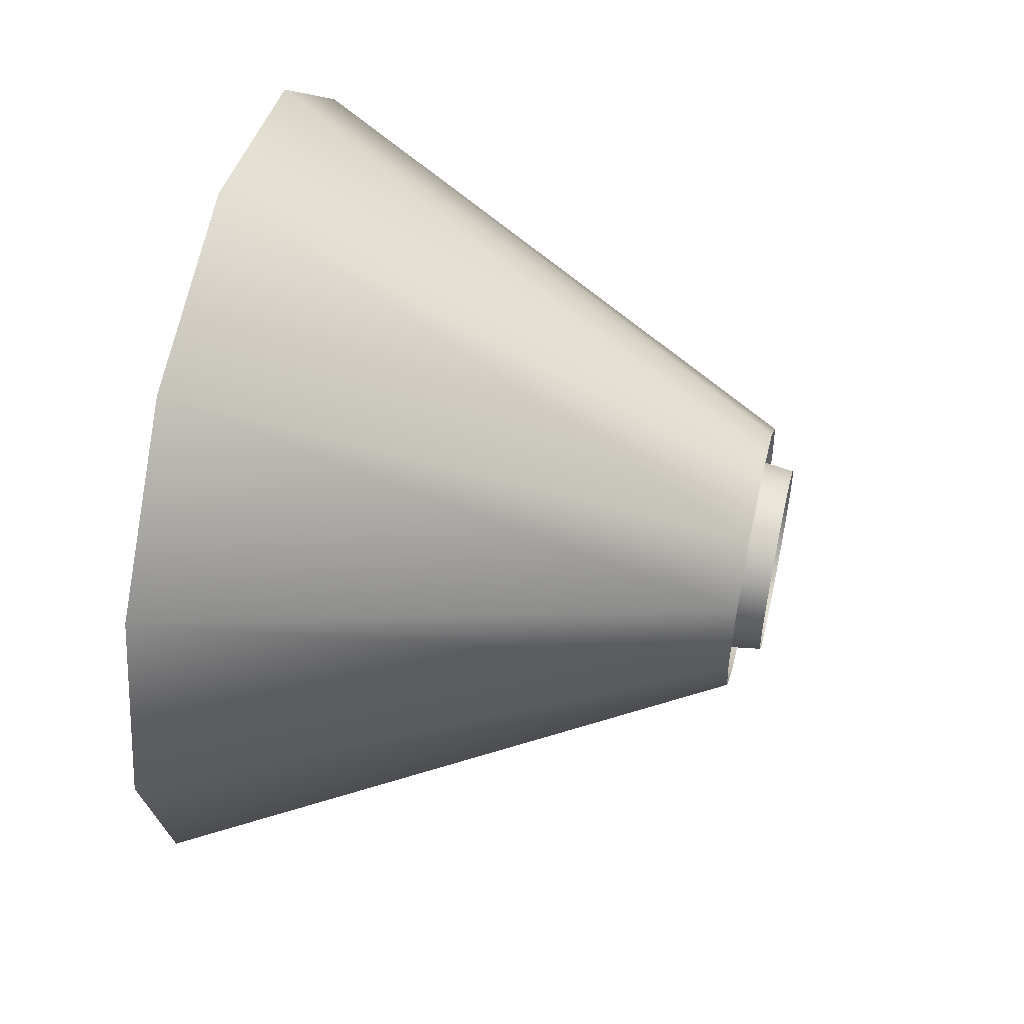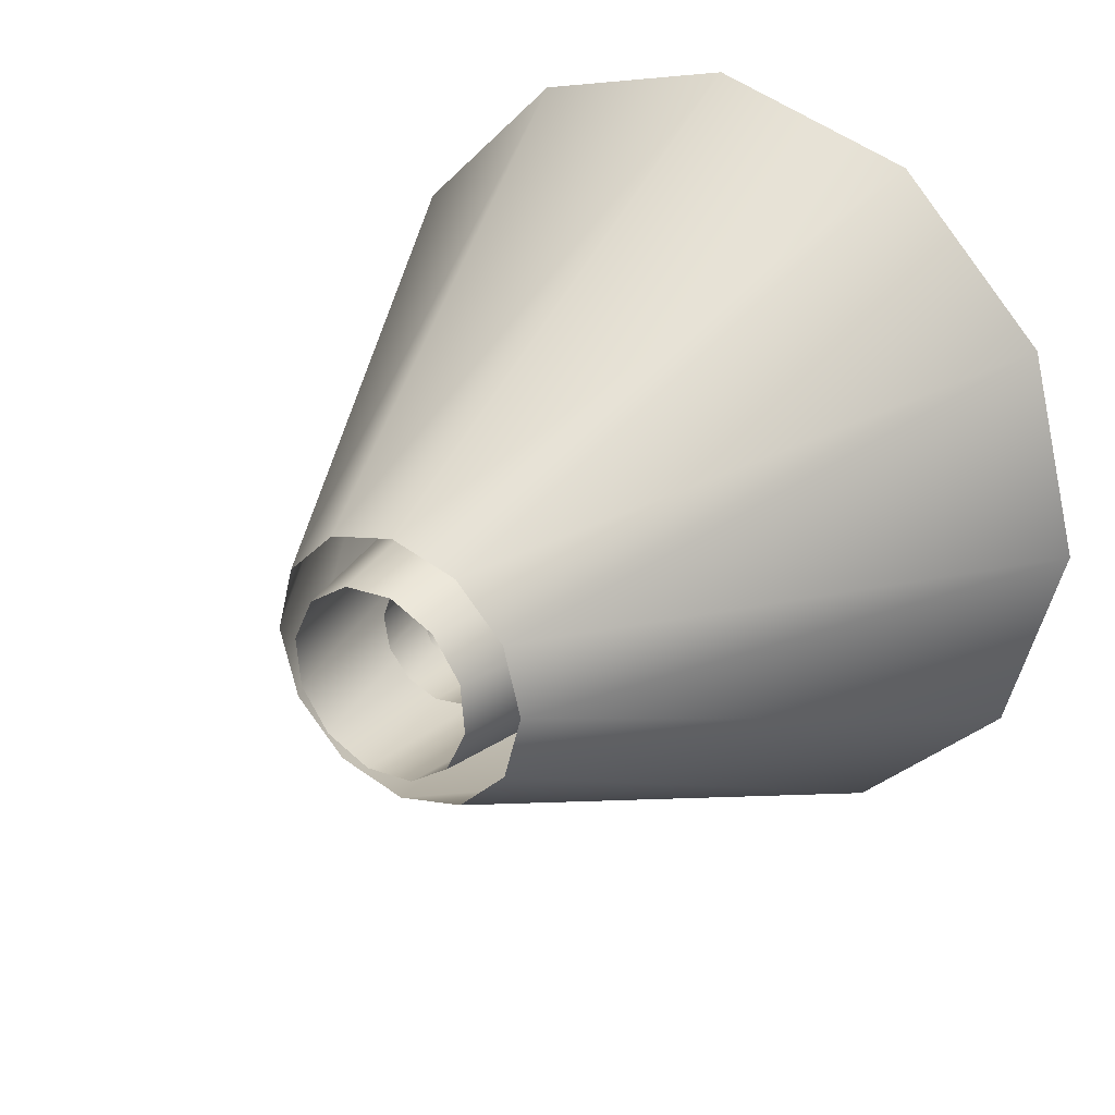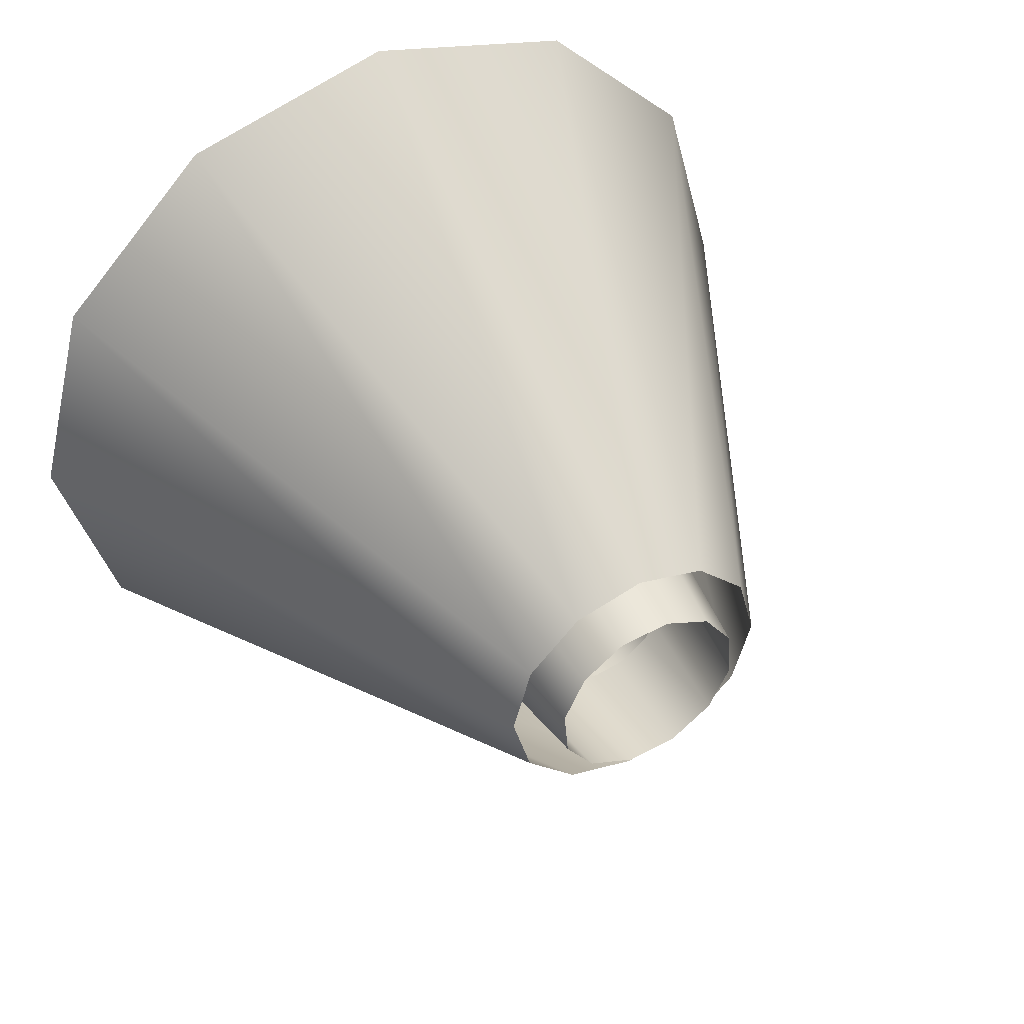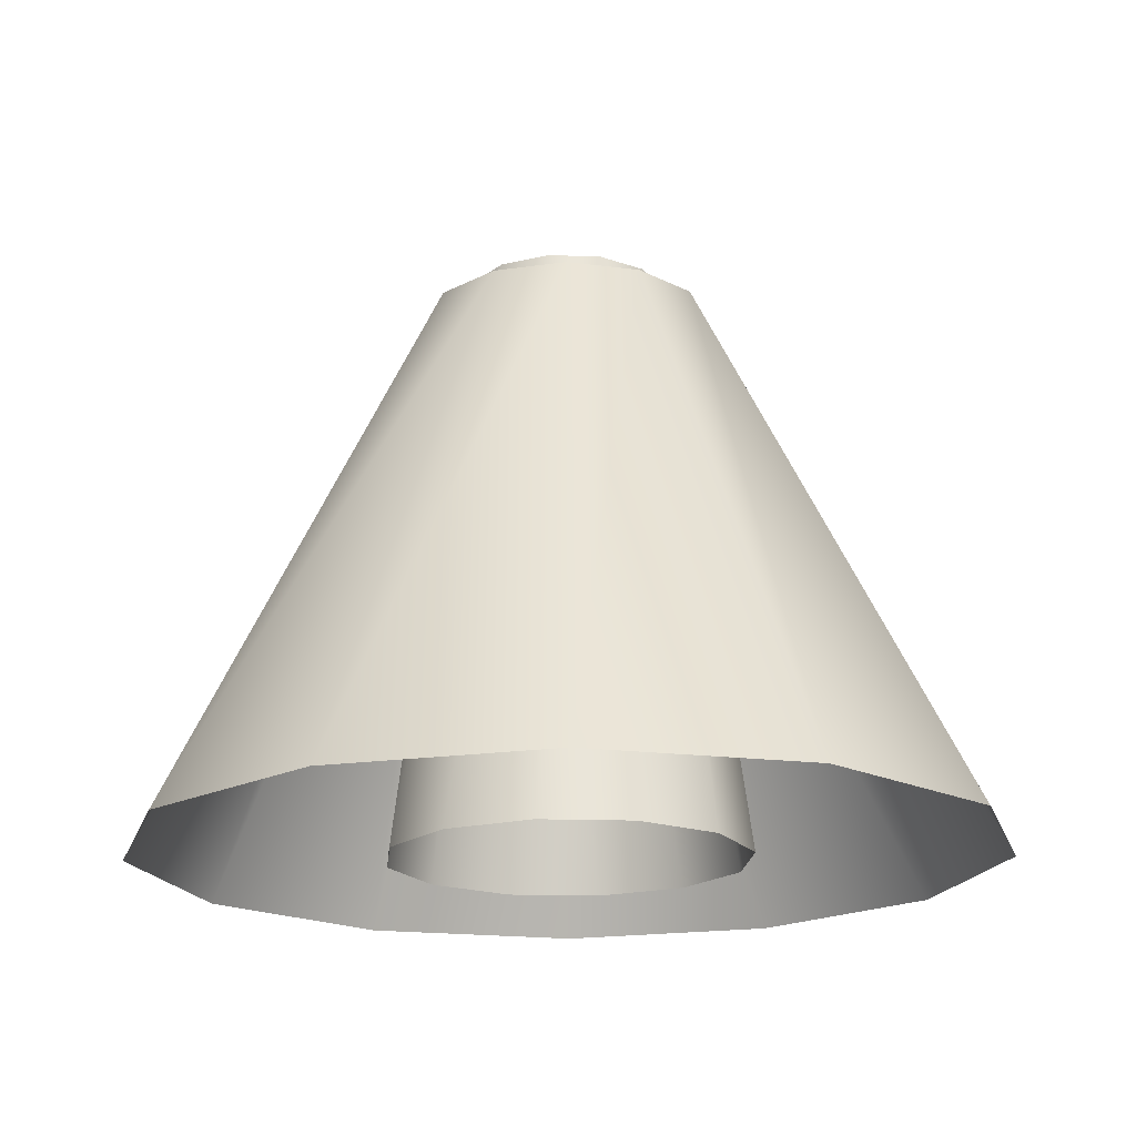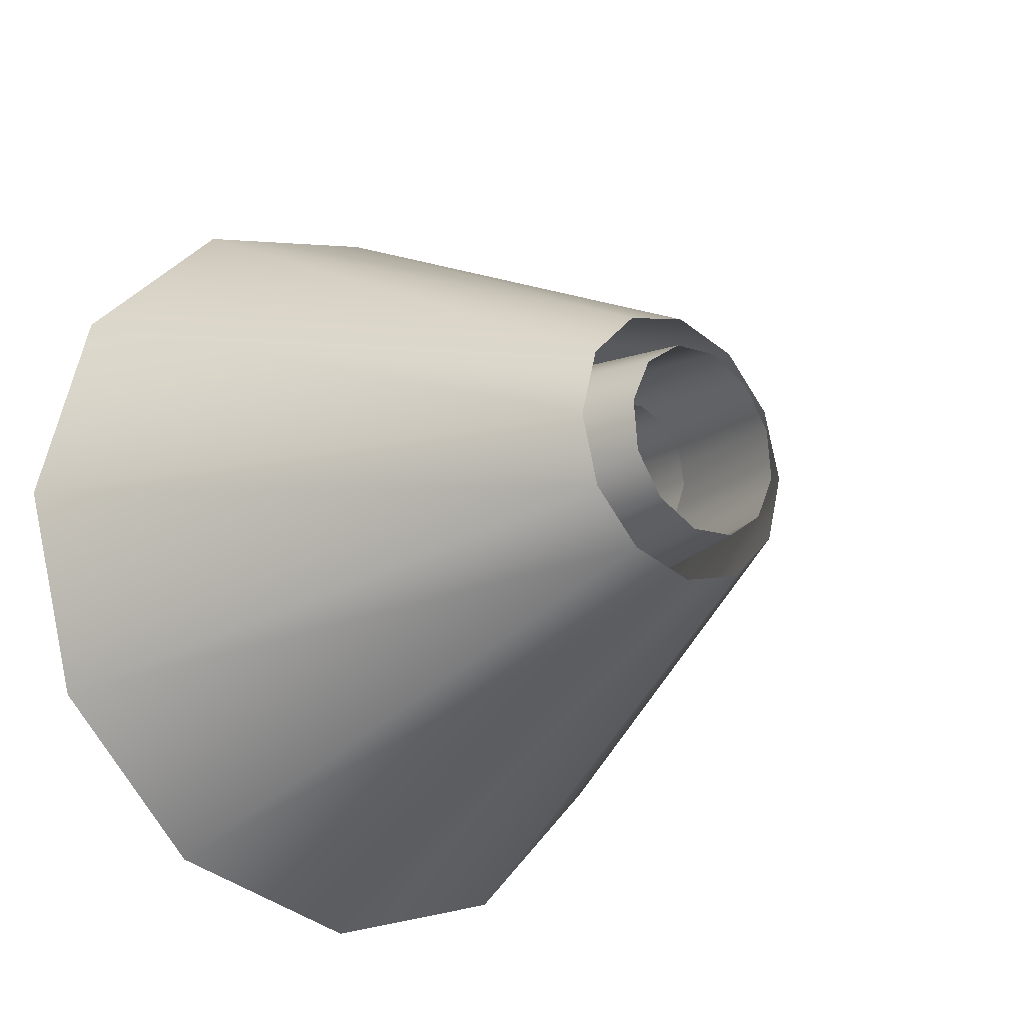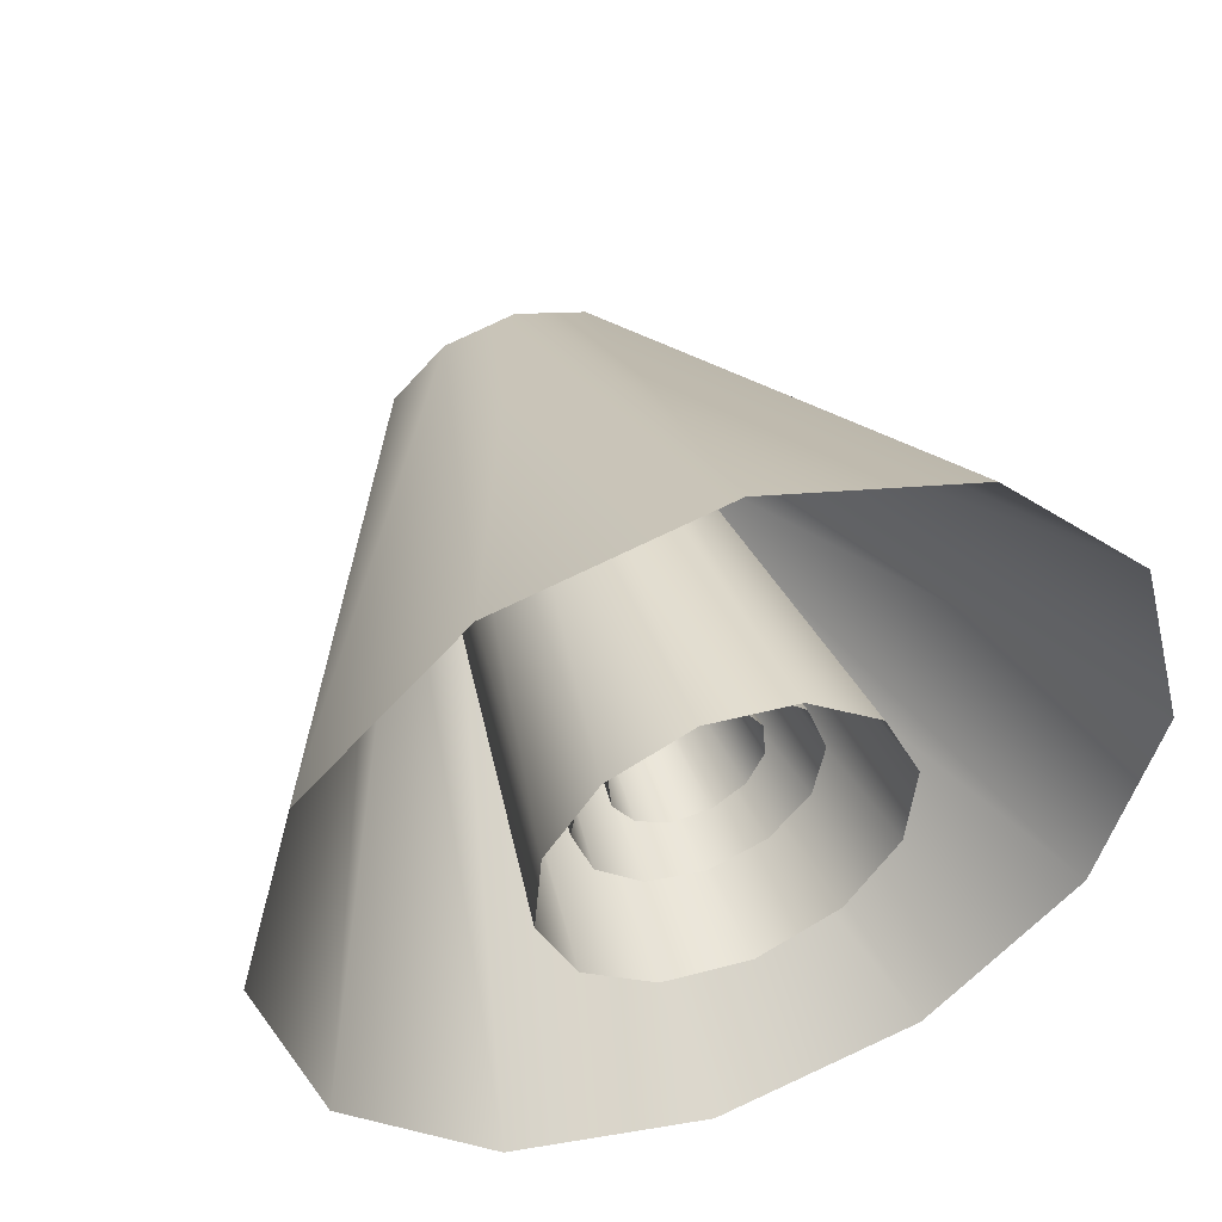
<metadata>
{"format":"obj","ext":"obj","renderer":"f3d","projection":"perspective","resolution":1024,"background":"white","views":[{"elev":53.0,"azim":13.0,"up":"+Y"},{"elev":29.2,"azim":124.4,"up":"+Z"},{"elev":46.0,"azim":61.6,"up":"+Y"},{"elev":71.7,"azim":-90.3,"up":"+Z"},{"elev":-19.3,"azim":48.7,"up":"+Z"},{"elev":47.6,"azim":-110.0,"up":"+Y"}]}
</metadata>
<code>
v  -6.408 0.9829 0.1733
v  -6.408 0.7646 0.6416
v  -1.567 0.4287 0.3597
v  -1.567 0.5511 0.0972
v  -6.408 0.3414 0.9379
v  -1.567 0.1914 0.5258
v  -6.408 -0.1733 0.9829
v  -1.567 -0.0972 0.5511
v  -6.408 -0.6416 0.7646
v  -1.567 -0.3597 0.4287
v  -6.408 -0.9379 0.3414
v  -1.567 -0.5258 0.1914
v  -6.408 -0.9829 -0.1733
v  -1.567 -0.5511 -0.0972
v  -6.408 -0.7646 -0.6416
v  -1.567 -0.4287 -0.3597
v  -6.408 -0.3414 -0.9379
v  -1.567 -0.1914 -0.5258
v  -6.408 0.1733 -0.9829
v  -1.567 0.0972 -0.5511
v  -6.408 0.6416 -0.7646
v  -1.567 0.3597 -0.4287
v  -6.408 0.9379 -0.3414
v  -1.567 0.5258 -0.1914
g Cylinder040
f 1 2 3
f 3 4 1
f 2 5 6
f 6 3 2
f 5 7 8
f 8 6 5
f 7 9 10
f 10 8 7
f 9 11 12
f 12 10 9
f 11 13 14
f 14 12 11
f 13 15 16
f 16 14 13
f 15 17 18
f 18 16 15
f 17 19 20
f 20 18 17
f 19 21 22
f 22 20 19
f 21 23 24
f 24 22 21
f 23 1 4
f 4 24 23
v  -7.693 -0 -5.662
v  -7.693 2.831 -4.903
v  -0.2833 0.9409 -1.63
v  -0.2833 -0 -1.882
v  -7.693 4.903 -2.831
v  -0.2833 1.63 -0.9409
v  -7.693 5.662 0
v  -0.2833 1.882 0
v  -7.693 4.903 2.831
v  -0.2833 1.63 0.9409
v  -7.693 2.831 4.903
v  -0.2833 0.9409 1.63
v  -7.693 0 5.662
v  -0.2833 -0 1.882
v  -7.693 -2.831 4.903
v  -0.2833 -0.9409 1.63
v  -7.693 -4.903 2.831
v  -0.2833 -1.63 0.9409
v  -7.693 -5.662 0
v  -0.2833 -1.882 0
v  -7.693 -4.903 -2.831
v  -0.2833 -1.63 -0.9409
v  -7.693 -2.831 -4.903
v  -0.2833 -0.9409 -1.63
g Cylinder033
f 25 26 27
f 27 28 25
f 26 29 30
f 30 27 26
f 29 31 32
f 32 30 29
f 31 33 34
f 34 32 31
f 33 35 36
f 36 34 33
f 35 37 38
f 38 36 35
f 37 39 40
f 40 38 37
f 39 41 42
f 42 40 39
f 41 43 44
f 44 42 41
f 43 45 46
f 46 44 43
f 45 47 48
f 48 46 45
f 47 25 28
f 28 48 47
v  -7.711 2.34 -0.4116
v  -7.711 2.233 0.8107
v  0.0841 1.254 0.4545
v  0.0841 1.314 -0.2308
v  -7.711 1.529 1.816
v  0.0841 0.8598 1.018
v  -7.711 0.4172 2.334
v  0.0841 0.2364 1.309
v  -7.711 -0.8051 2.227
v  0.0841 -0.4489 1.249
v  -7.711 -1.81 1.524
v  0.0841 -1.012 0.8542
v  -7.711 -2.329 0.4116
v  0.0841 -1.303 0.2308
v  -7.711 -2.222 -0.8107
v  0.0841 -1.243 -0.4545
v  -7.711 -1.518 -1.816
v  0.0841 -0.8486 -1.018
v  -7.711 -0.406 -2.334
v  0.0841 -0.2251 -1.309
v  -7.711 0.8163 -2.227
v  0.0841 0.4601 -1.249
v  -7.711 1.821 -1.524
v  0.0841 1.024 -0.8542
g Cylinder035
f 49 50 51
f 51 52 49
f 50 53 54
f 54 51 50
f 53 55 56
f 56 54 53
f 55 57 58
f 58 56 55
f 57 59 60
f 60 58 57
f 59 61 62
f 62 60 59
f 61 63 64
f 64 62 61
f 63 65 66
f 66 64 63
f 65 67 68
f 68 66 65
f 67 69 70
f 70 68 67
f 69 71 72
f 72 70 69
f 71 49 52
f 52 72 71
v  -6.803 0.9103 1.3
v  -6.803 0.1383 1.581
v  -1.173 0.0776 0.8864
v  -1.173 0.5104 0.7289
v  -6.803 -0.6708 1.438
v  -1.173 -0.3761 0.8064
v  -6.803 -1.3 0.9103
v  -1.173 -0.7289 0.5104
v  -6.803 -1.581 0.1383
v  -1.173 -0.8864 0.0776
v  -6.803 -1.438 -0.6708
v  -1.173 -0.8064 -0.3761
v  -6.803 -0.9103 -1.3
v  -1.173 -0.5104 -0.7289
v  -6.803 -0.1383 -1.581
v  -1.173 -0.0776 -0.8864
v  -6.803 0.6708 -1.438
v  -1.173 0.376 -0.8064
v  -6.803 1.3 -0.9103
v  -1.173 0.7289 -0.5104
v  -6.803 1.581 -0.1383
v  -1.173 0.8864 -0.0776
v  -6.803 1.438 0.6708
v  -1.173 0.8064 0.376
g Cylinder037
f 73 74 75
f 75 76 73
f 74 77 78
f 78 75 74
f 77 79 80
f 80 78 77
f 79 81 82
f 82 80 79
f 81 83 84
f 84 82 81
f 83 85 86
f 86 84 83
f 85 87 88
f 88 86 85
f 87 89 90
f 90 88 87
f 89 91 92
f 92 90 89
f 91 93 94
f 94 92 91
f 93 95 96
f 96 94 93
f 95 73 76
f 76 96 95

</code>
